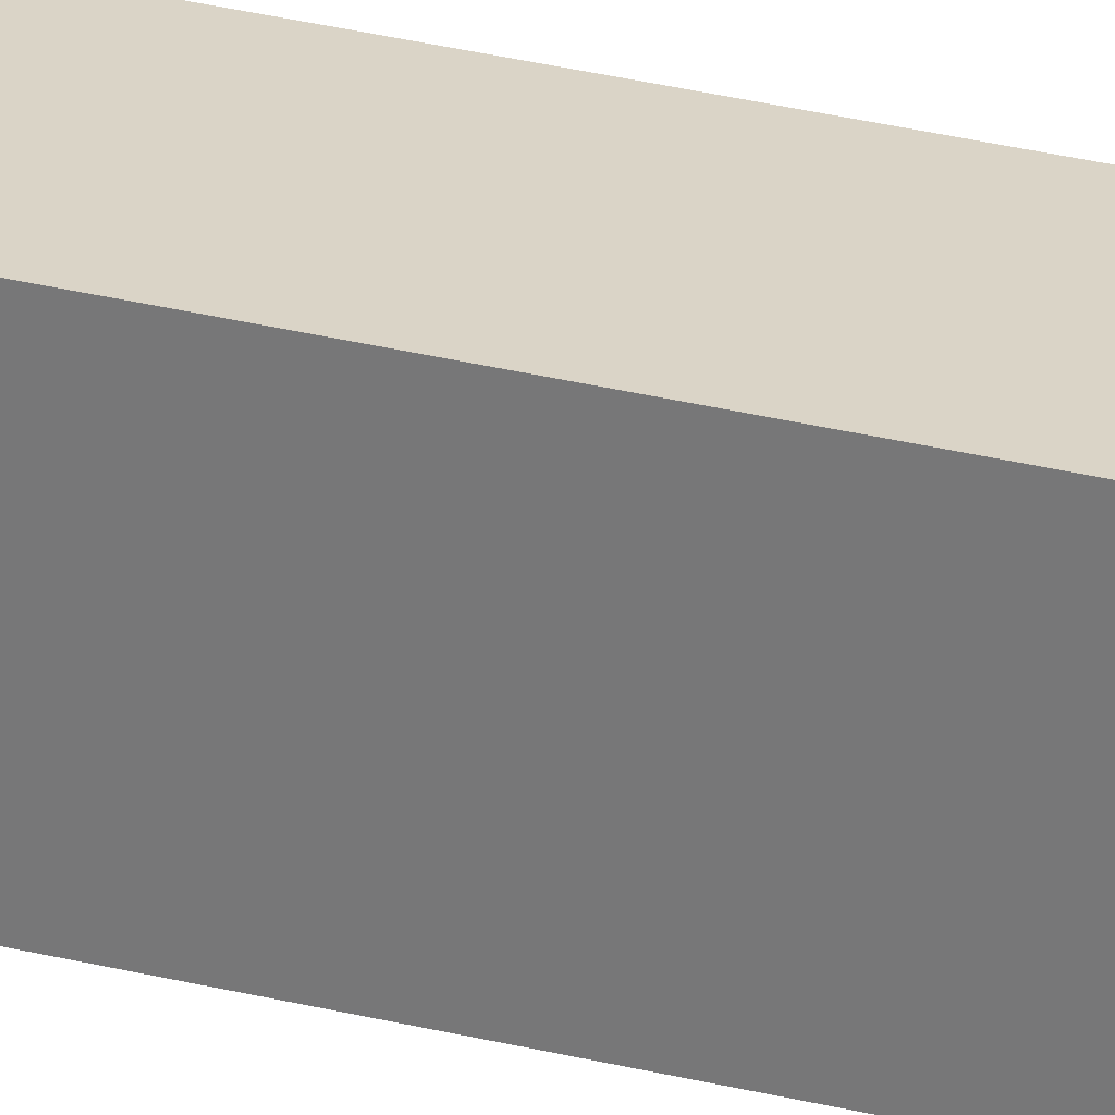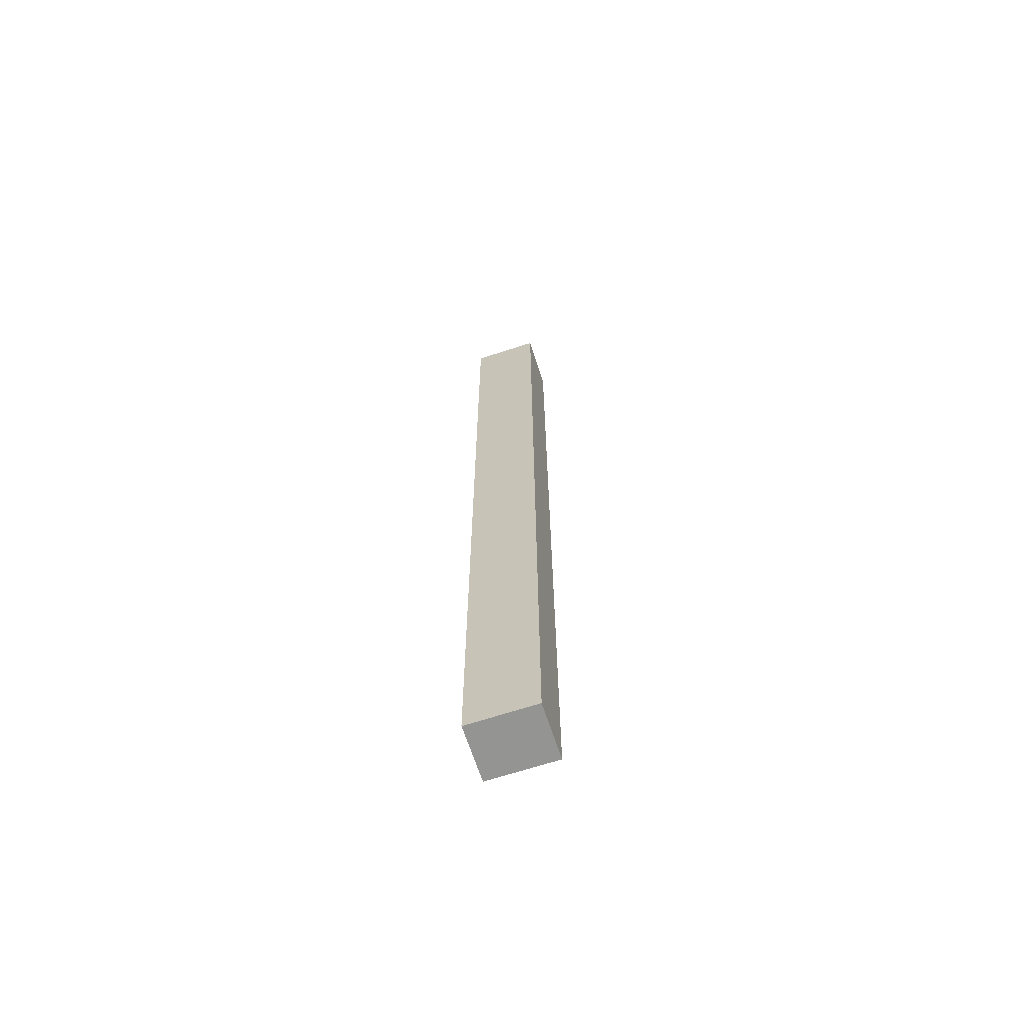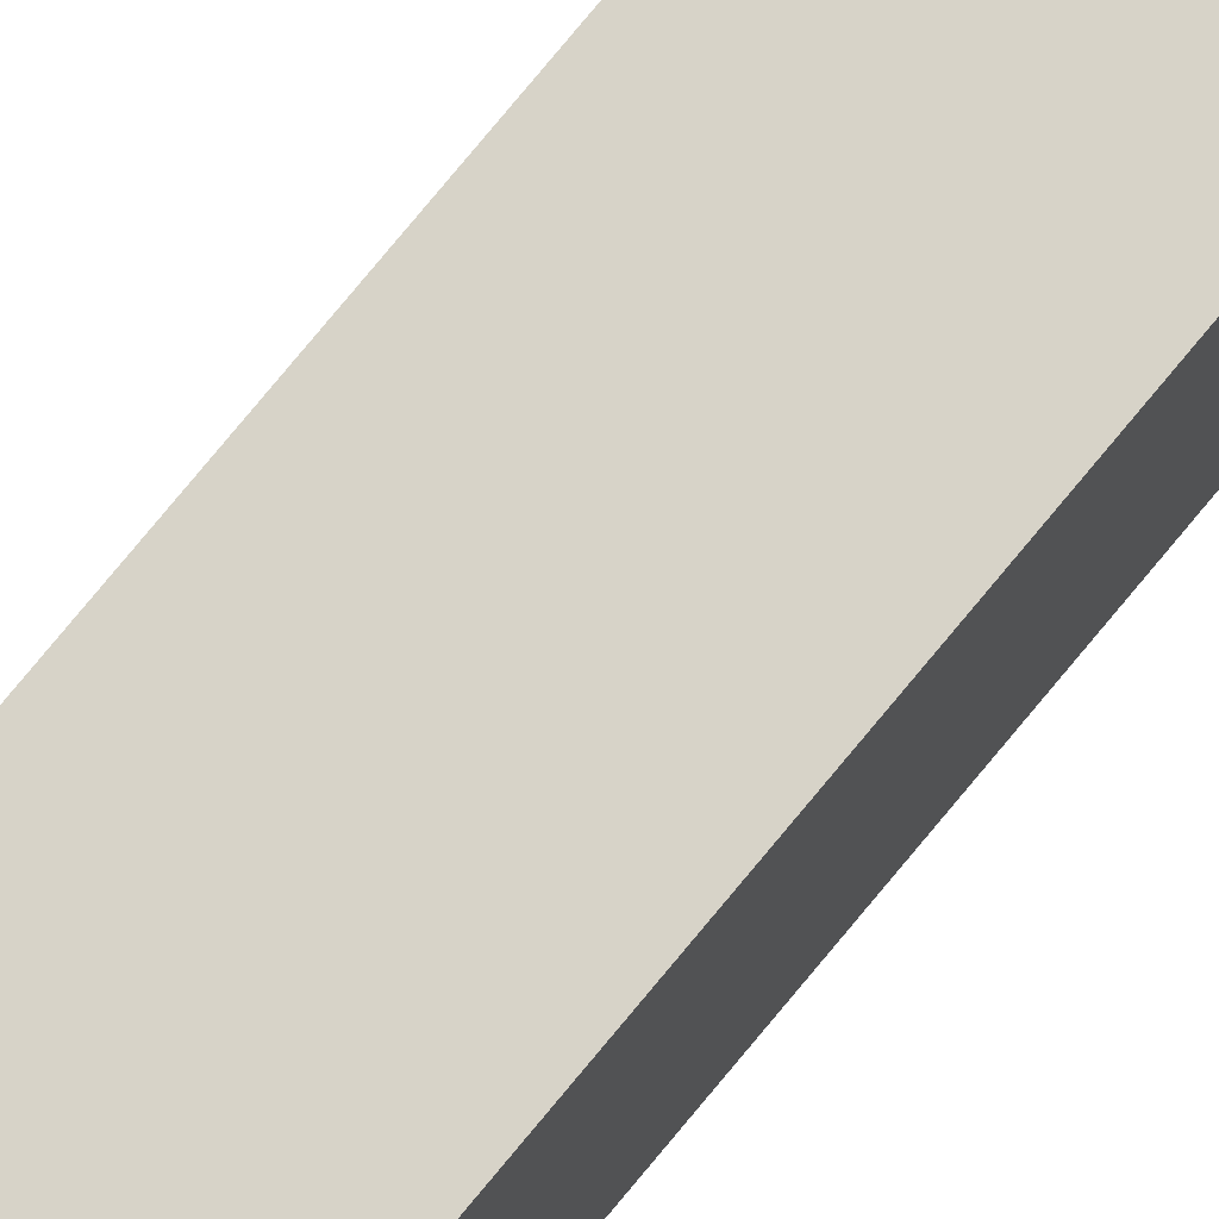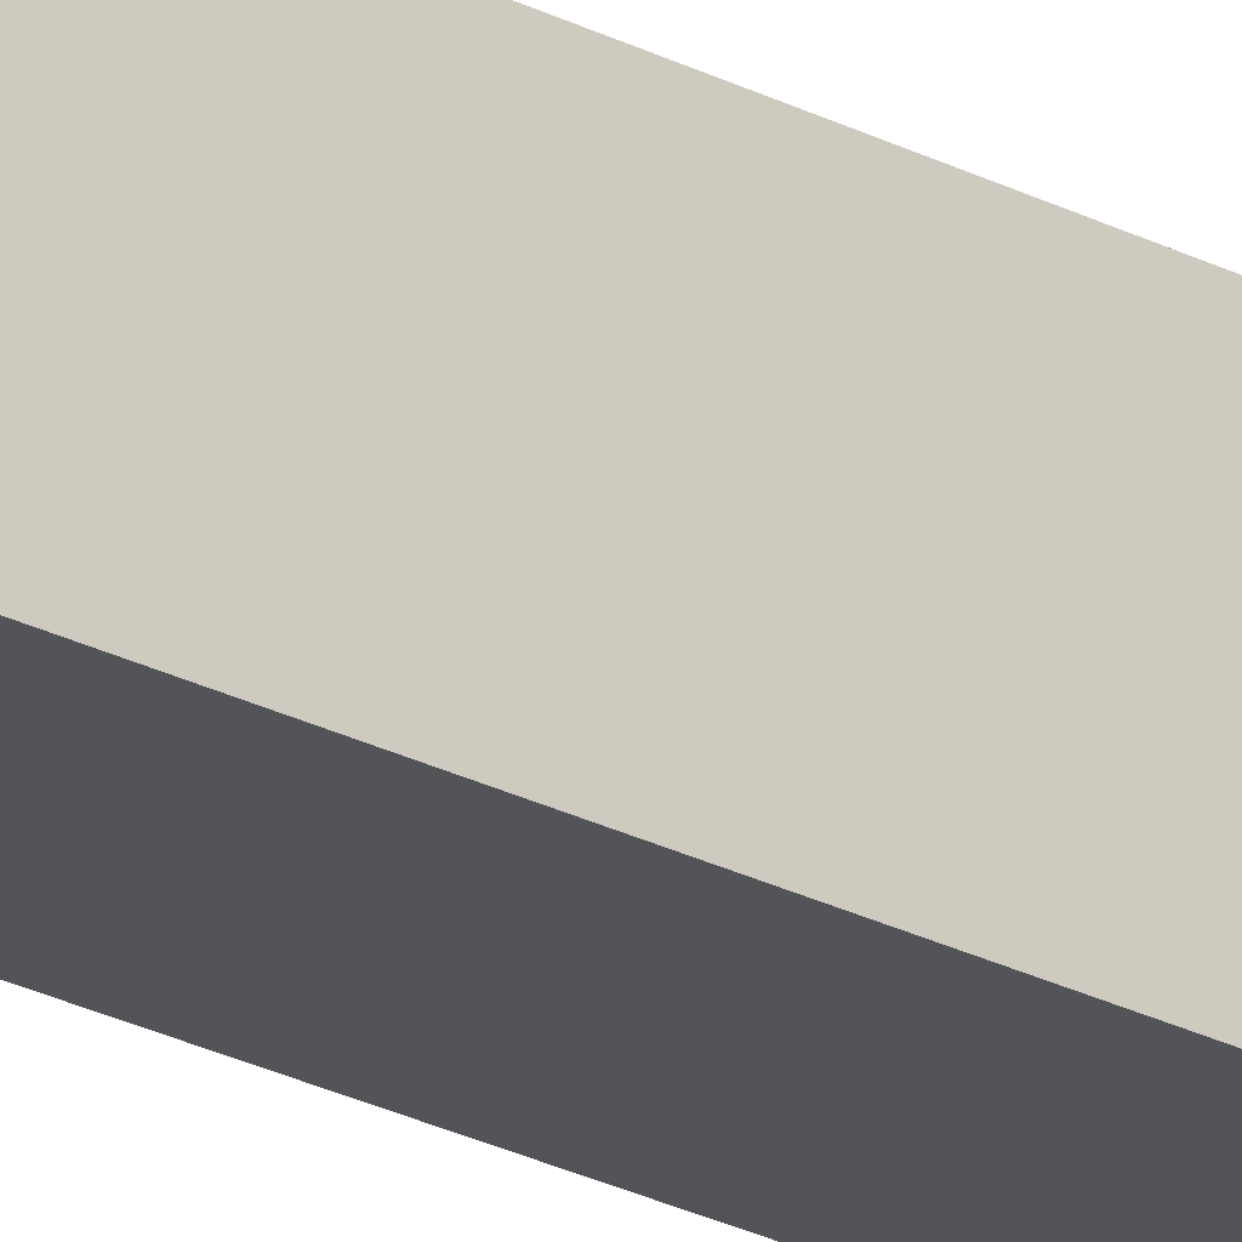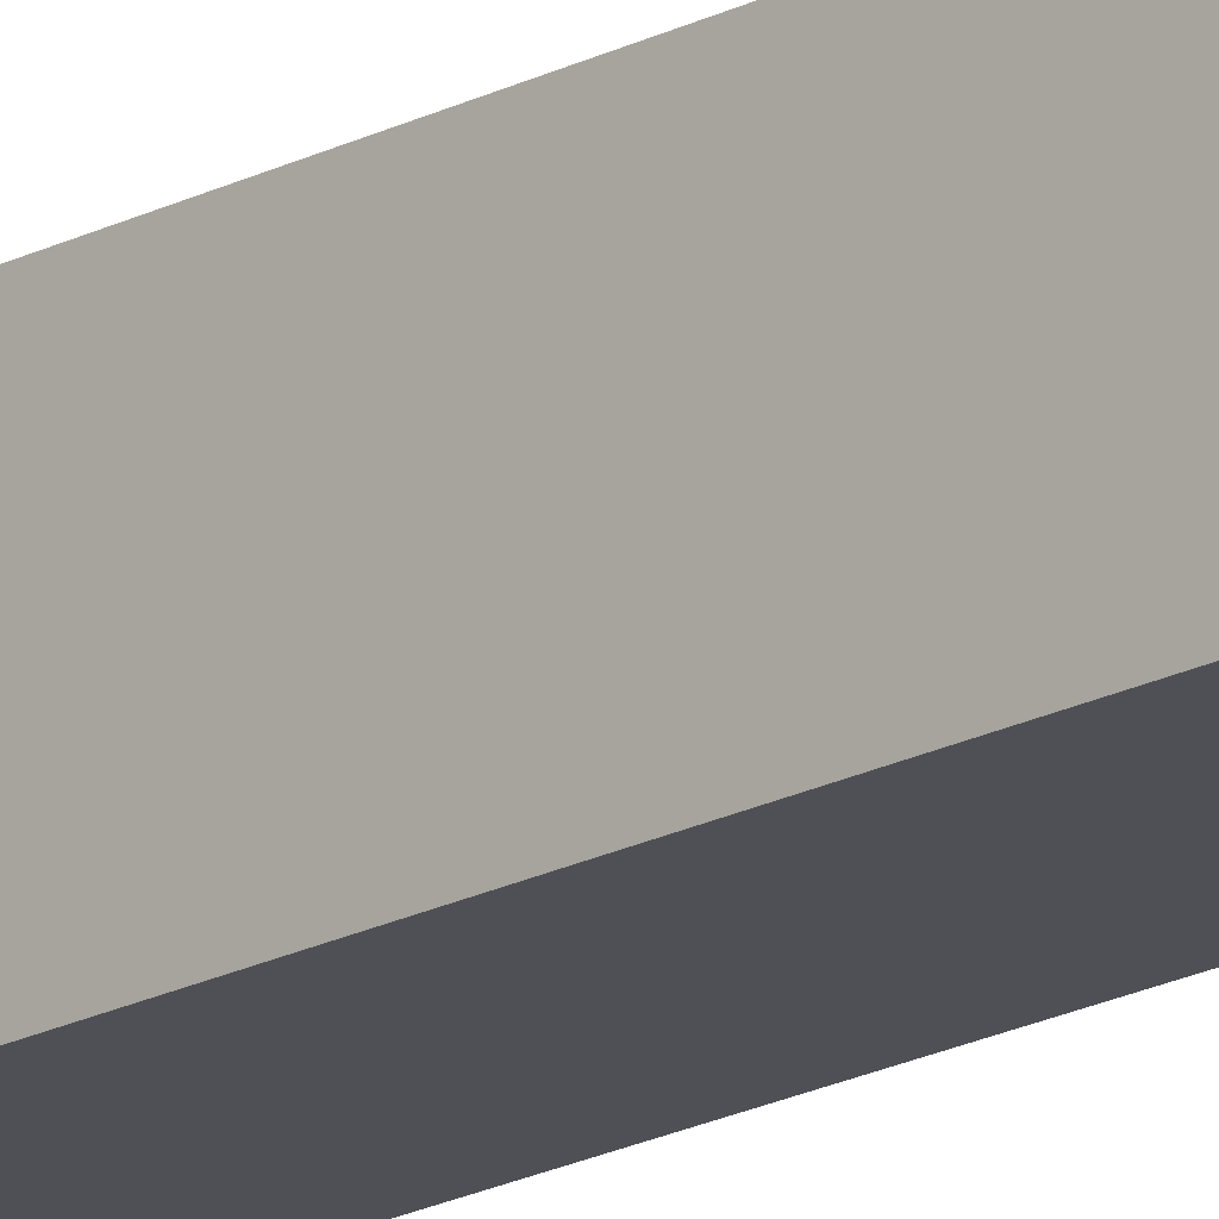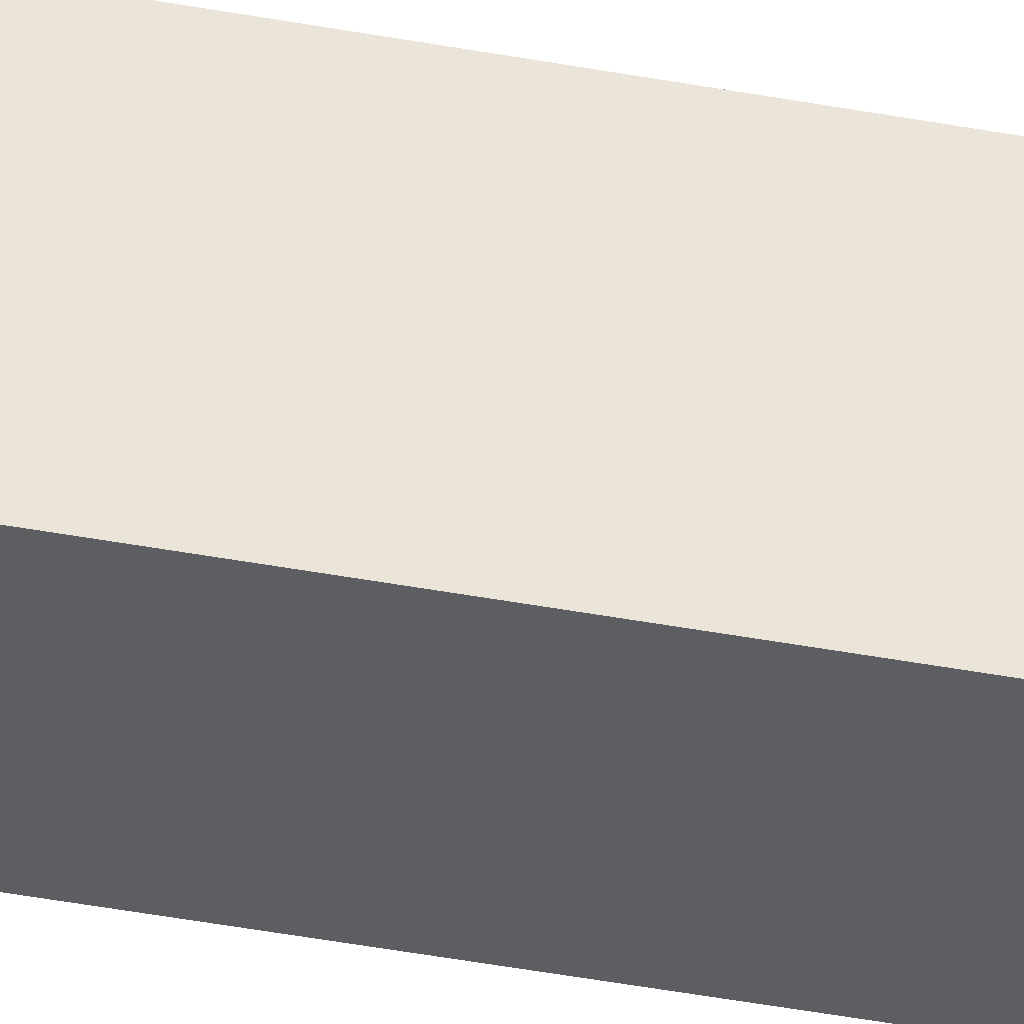
<metadata>
{"format":"obj","ext":"obj","renderer":"f3d","projection":"perspective","resolution":1024,"background":"white","views":[{"elev":28.9,"azim":-69.1,"up":"+Y"},{"elev":-67.0,"azim":108.1,"up":"+Z"},{"elev":76.7,"azim":-140.5,"up":"+Y"},{"elev":-23.6,"azim":48.3,"up":"+Y"},{"elev":-19.3,"azim":-45.4,"up":"+Y"},{"elev":-39.2,"azim":-103.5,"up":"+Y"}]}
</metadata>
<code>
o Cube.002_Cube.001
v -0.009069 0.1132 -2.763
v -0.009069 0.1132 2.763
v -0.009069 0.5053 2.763
v -0.009069 0.5053 -2.763
v 0.3074 0.1132 -2.763
v 0.3074 0.5053 -2.763
v 0.3074 0.5053 2.763
v 0.3074 0.1132 2.763
f 1 2 3 4
f 5 6 7 8
f 1 5 8 2
f 2 8 7 3
f 3 7 6 4
f 4 6 5 1

</code>
